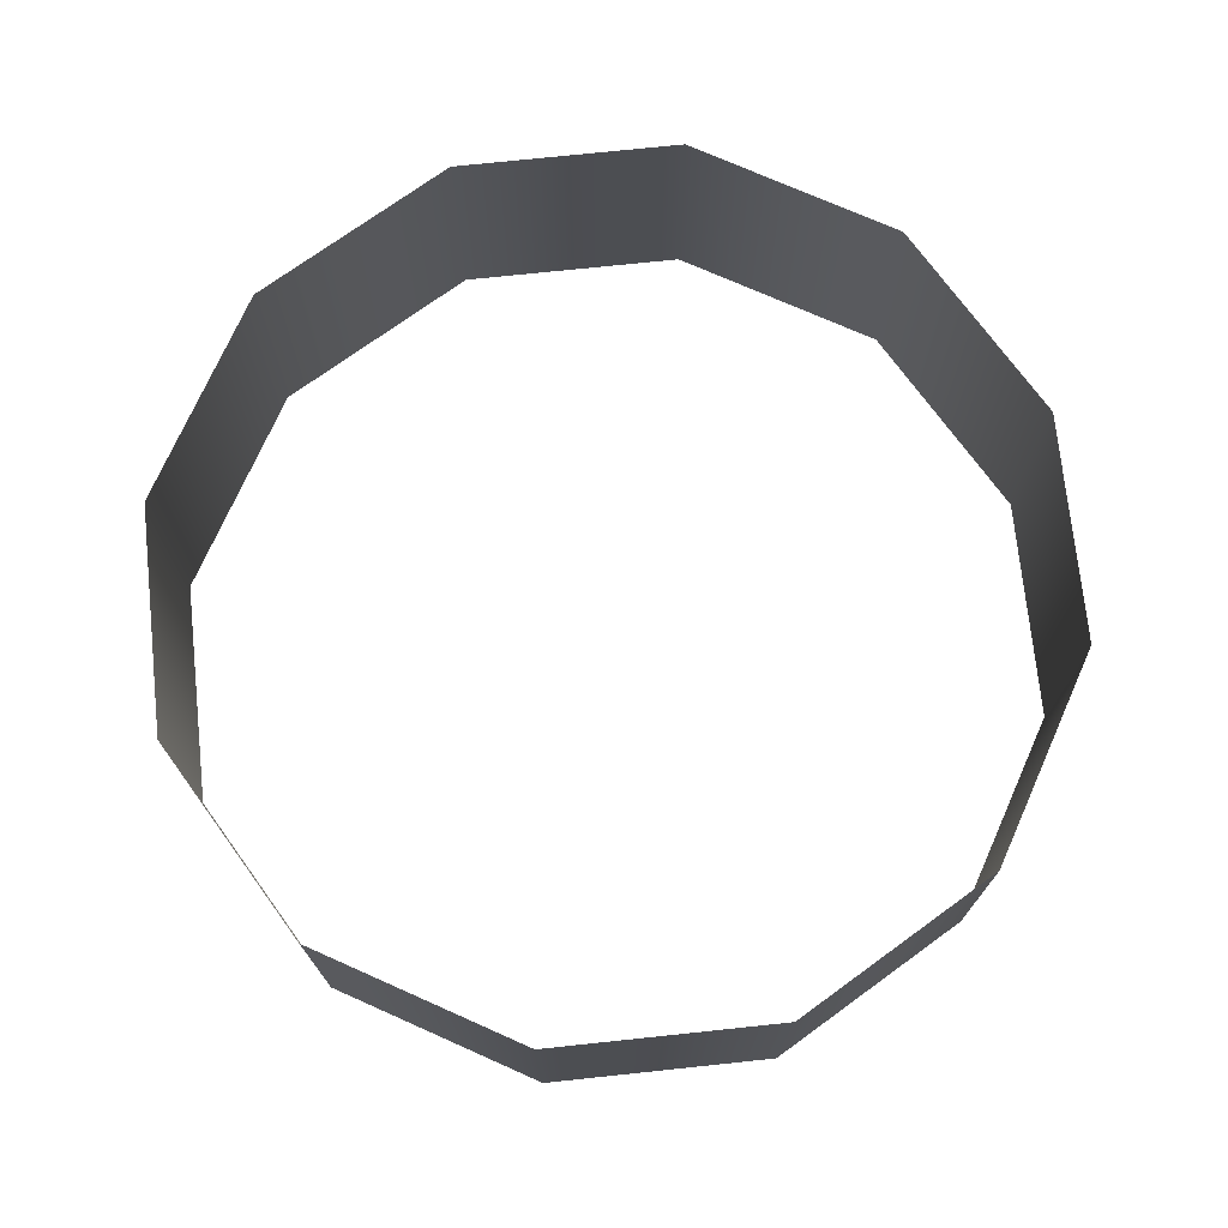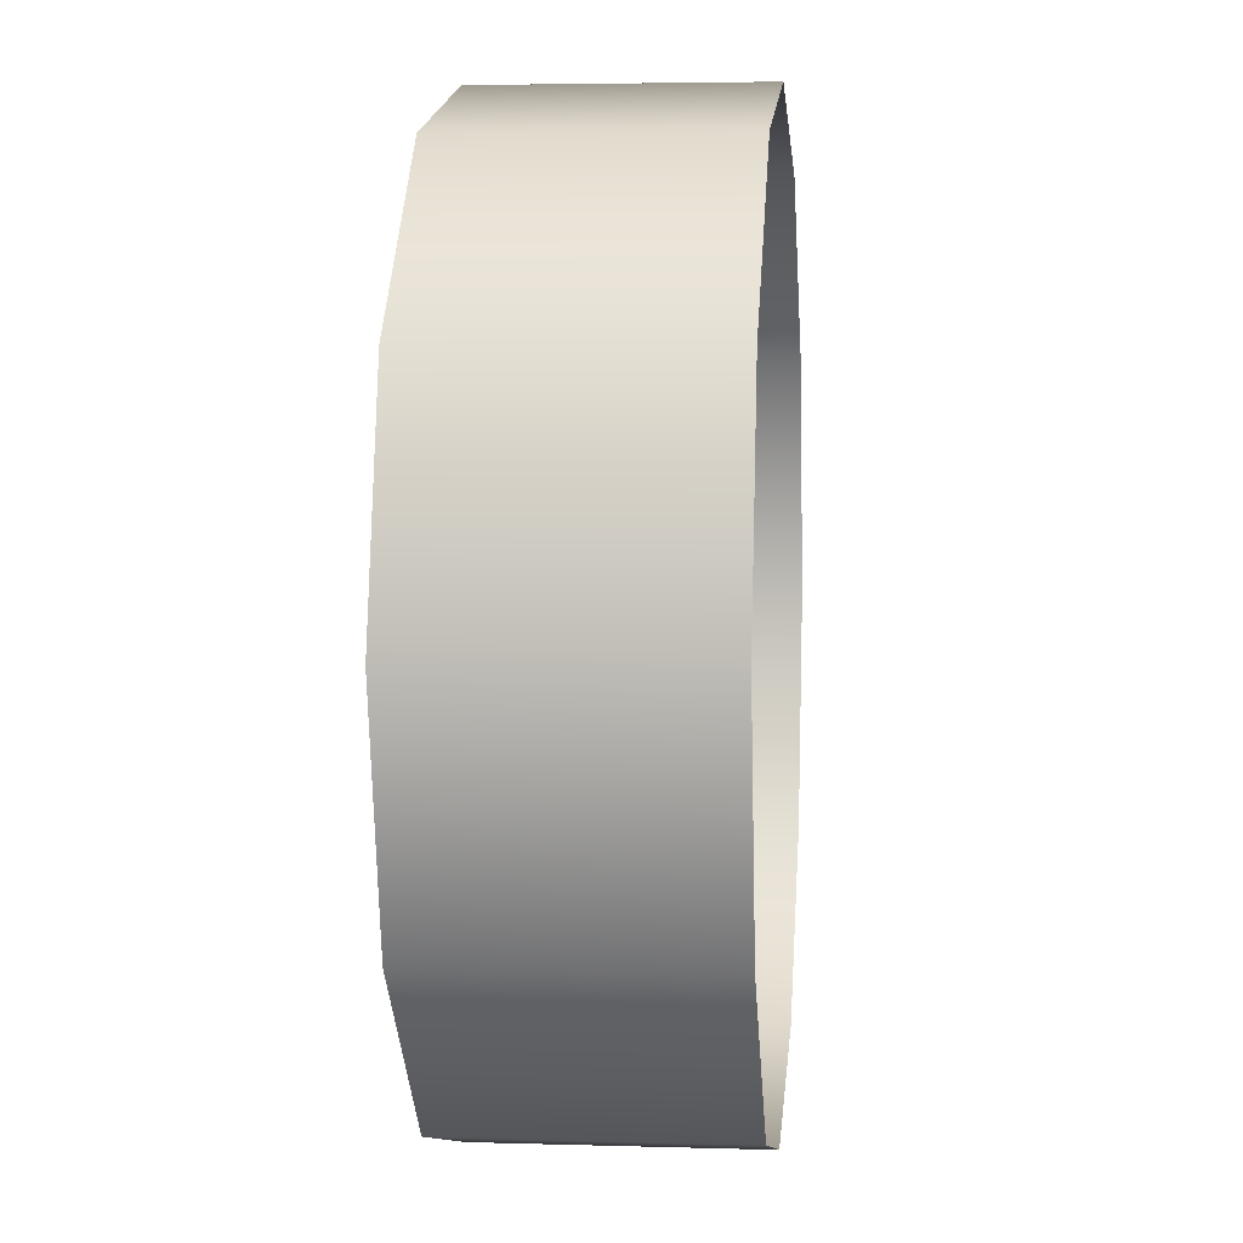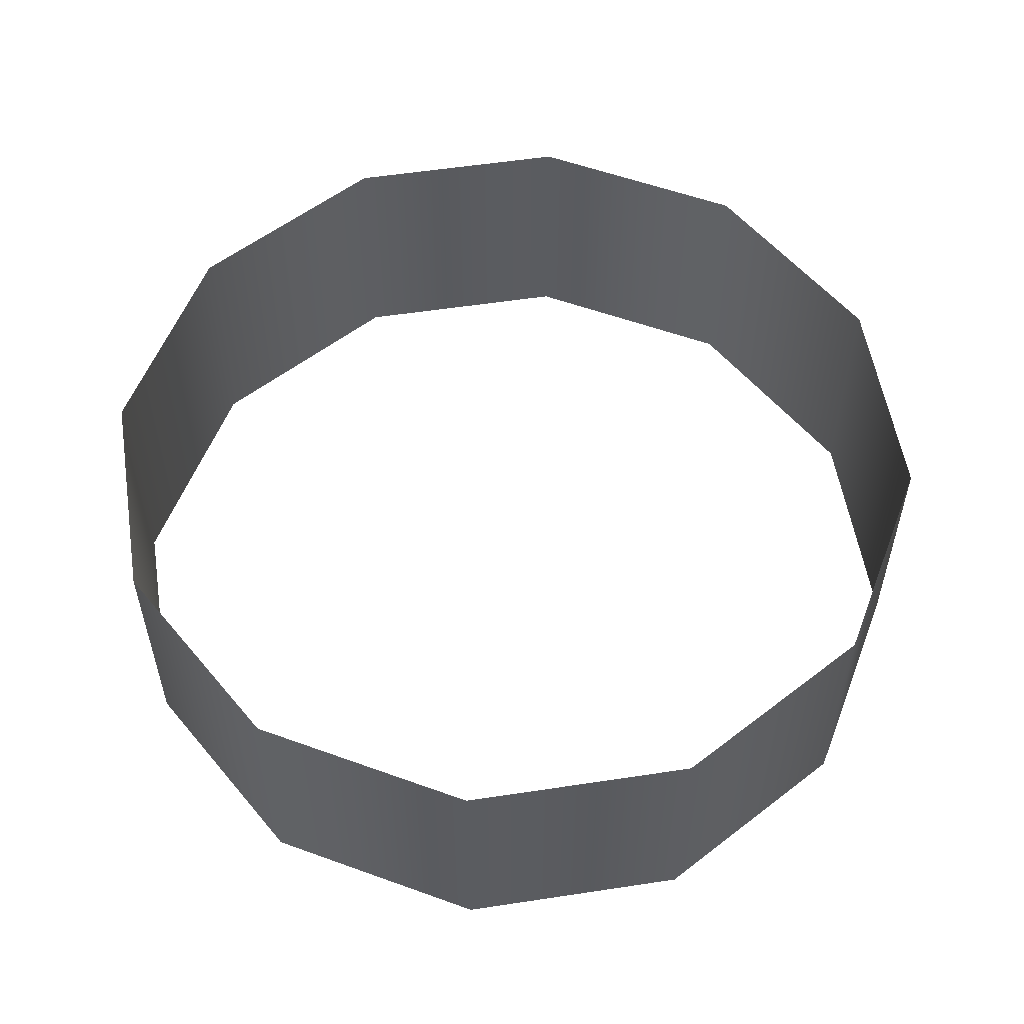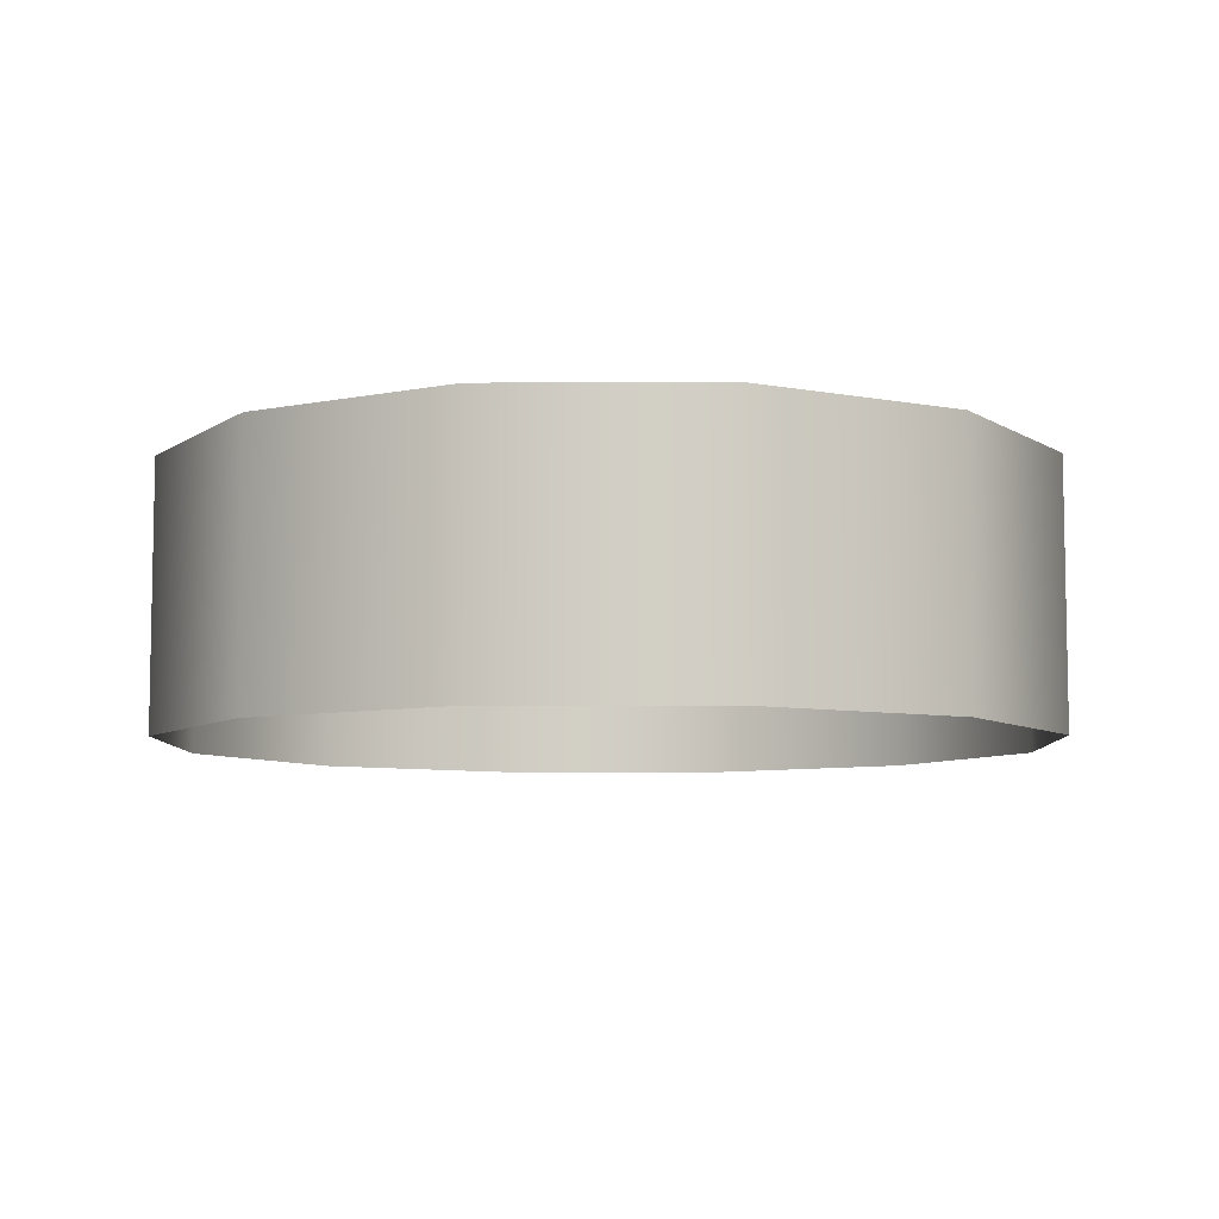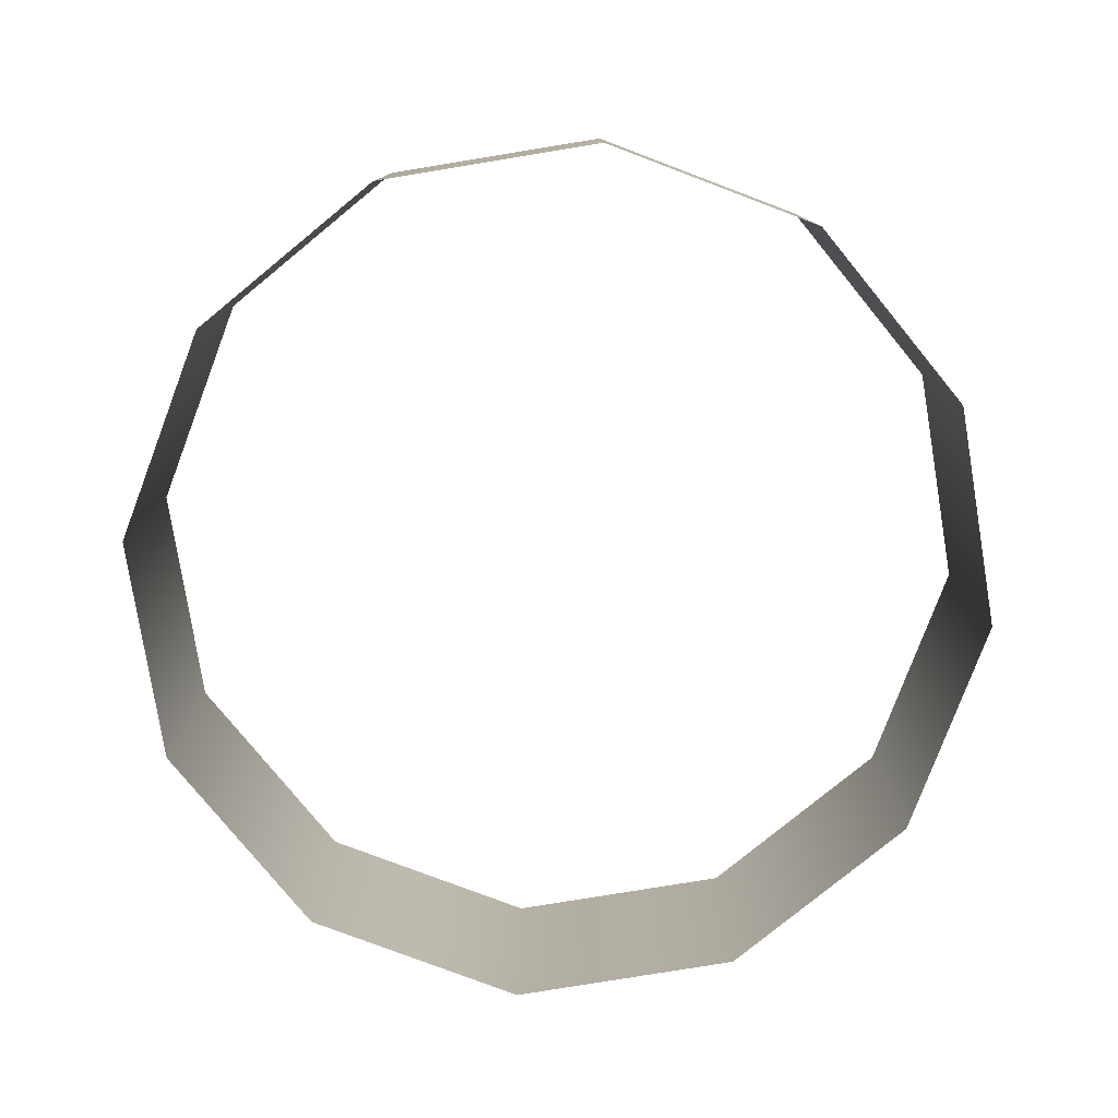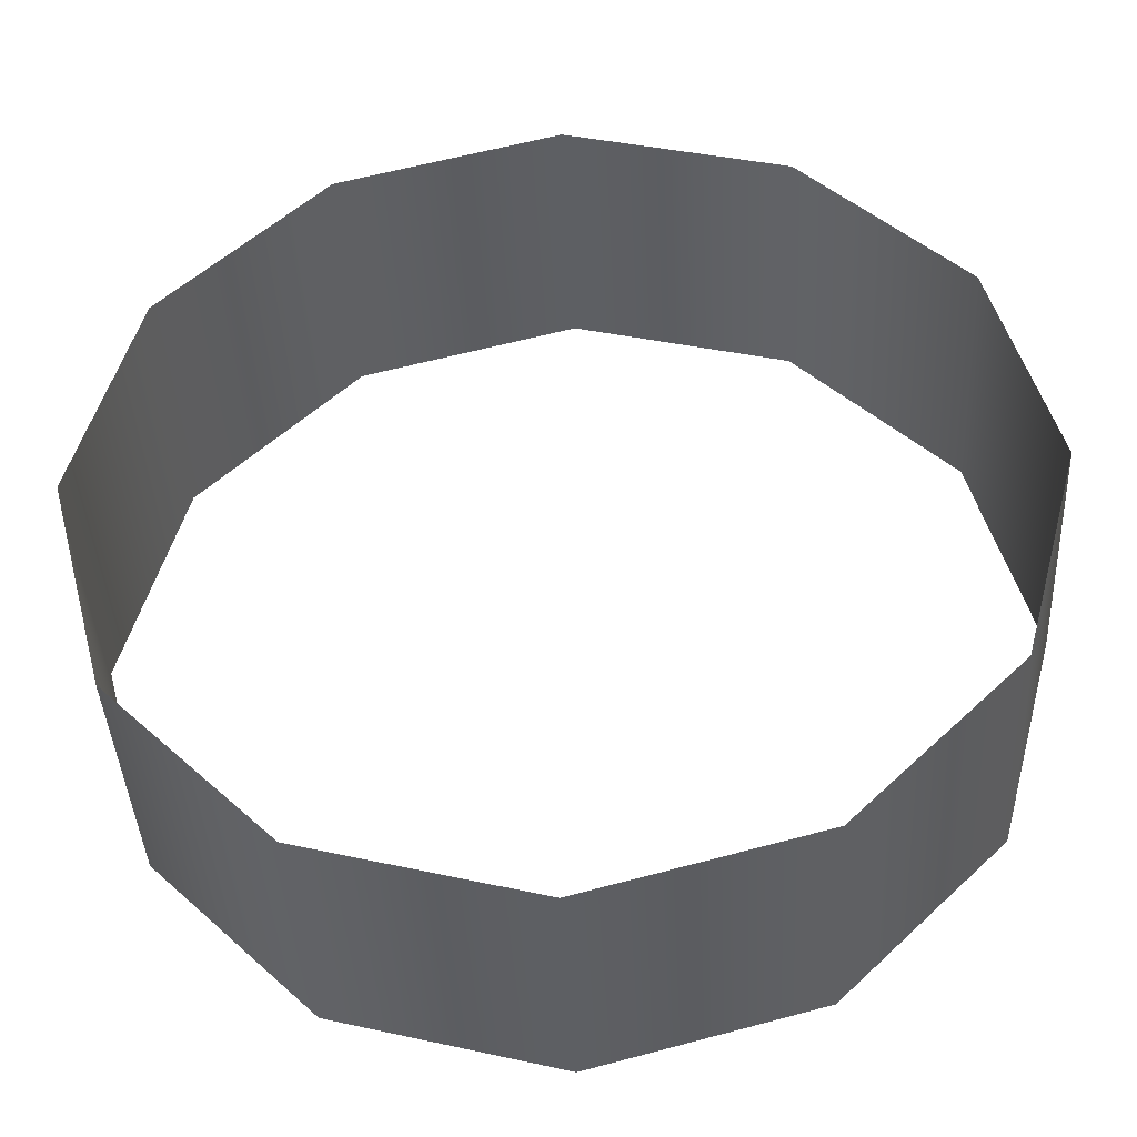
<metadata>
{"format":"obj","ext":"obj","renderer":"f3d","projection":"perspective","resolution":1024,"background":"white","views":[{"elev":73.3,"azim":9.0,"up":"+Y"},{"elev":4.1,"azim":-84.3,"up":"+Z"},{"elev":55.6,"azim":-84.1,"up":"+Y"},{"elev":-7.3,"azim":45.8,"up":"+Y"},{"elev":-78.8,"azim":114.3,"up":"+Y"},{"elev":-40.2,"azim":2.9,"up":"+Z"}]}
</metadata>
<code>
o #ID12
v -0.09169 -0.03899 0.1336
v -0.09443 -0.02675 0.1438
v -0.09169 -0.02675 0.1336
v -0.09443 -0.03899 0.1438
v -0.09169 -0.02675 0.154
v -0.09169 -0.03899 0.154
v -0.08423 -0.02675 0.1261
v -0.08423 -0.03899 0.1261
v -0.08423 -0.02675 0.1614
v -0.08423 -0.03899 0.1614
v -0.07402 -0.02675 0.1234
v -0.07402 -0.03899 0.1234
v -0.07402 -0.02675 0.1642
v -0.07402 -0.03899 0.1642
v -0.06382 -0.02675 0.1261
v -0.06382 -0.03899 0.1261
v -0.06382 -0.02675 0.1614
v -0.06382 -0.03899 0.1614
v -0.05635 -0.02675 0.1336
v -0.05635 -0.03899 0.1336
v -0.05635 -0.02675 0.154
v -0.05635 -0.03899 0.154
v -0.05362 -0.02675 0.1438
v -0.05362 -0.03899 0.1438
f 1 2 3
f 2 1 4
f 4 5 2
f 5 4 6
f 1 7 8
f 7 1 3
f 9 6 10
f 6 9 5
f 8 11 12
f 11 8 7
f 13 10 14
f 10 13 9
f 12 15 16
f 15 12 11
f 17 14 18
f 14 17 13
f 16 19 20
f 19 16 15
f 21 18 22
f 18 21 17
f 23 20 19
f 20 23 24
f 21 24 23
f 24 21 22

</code>
